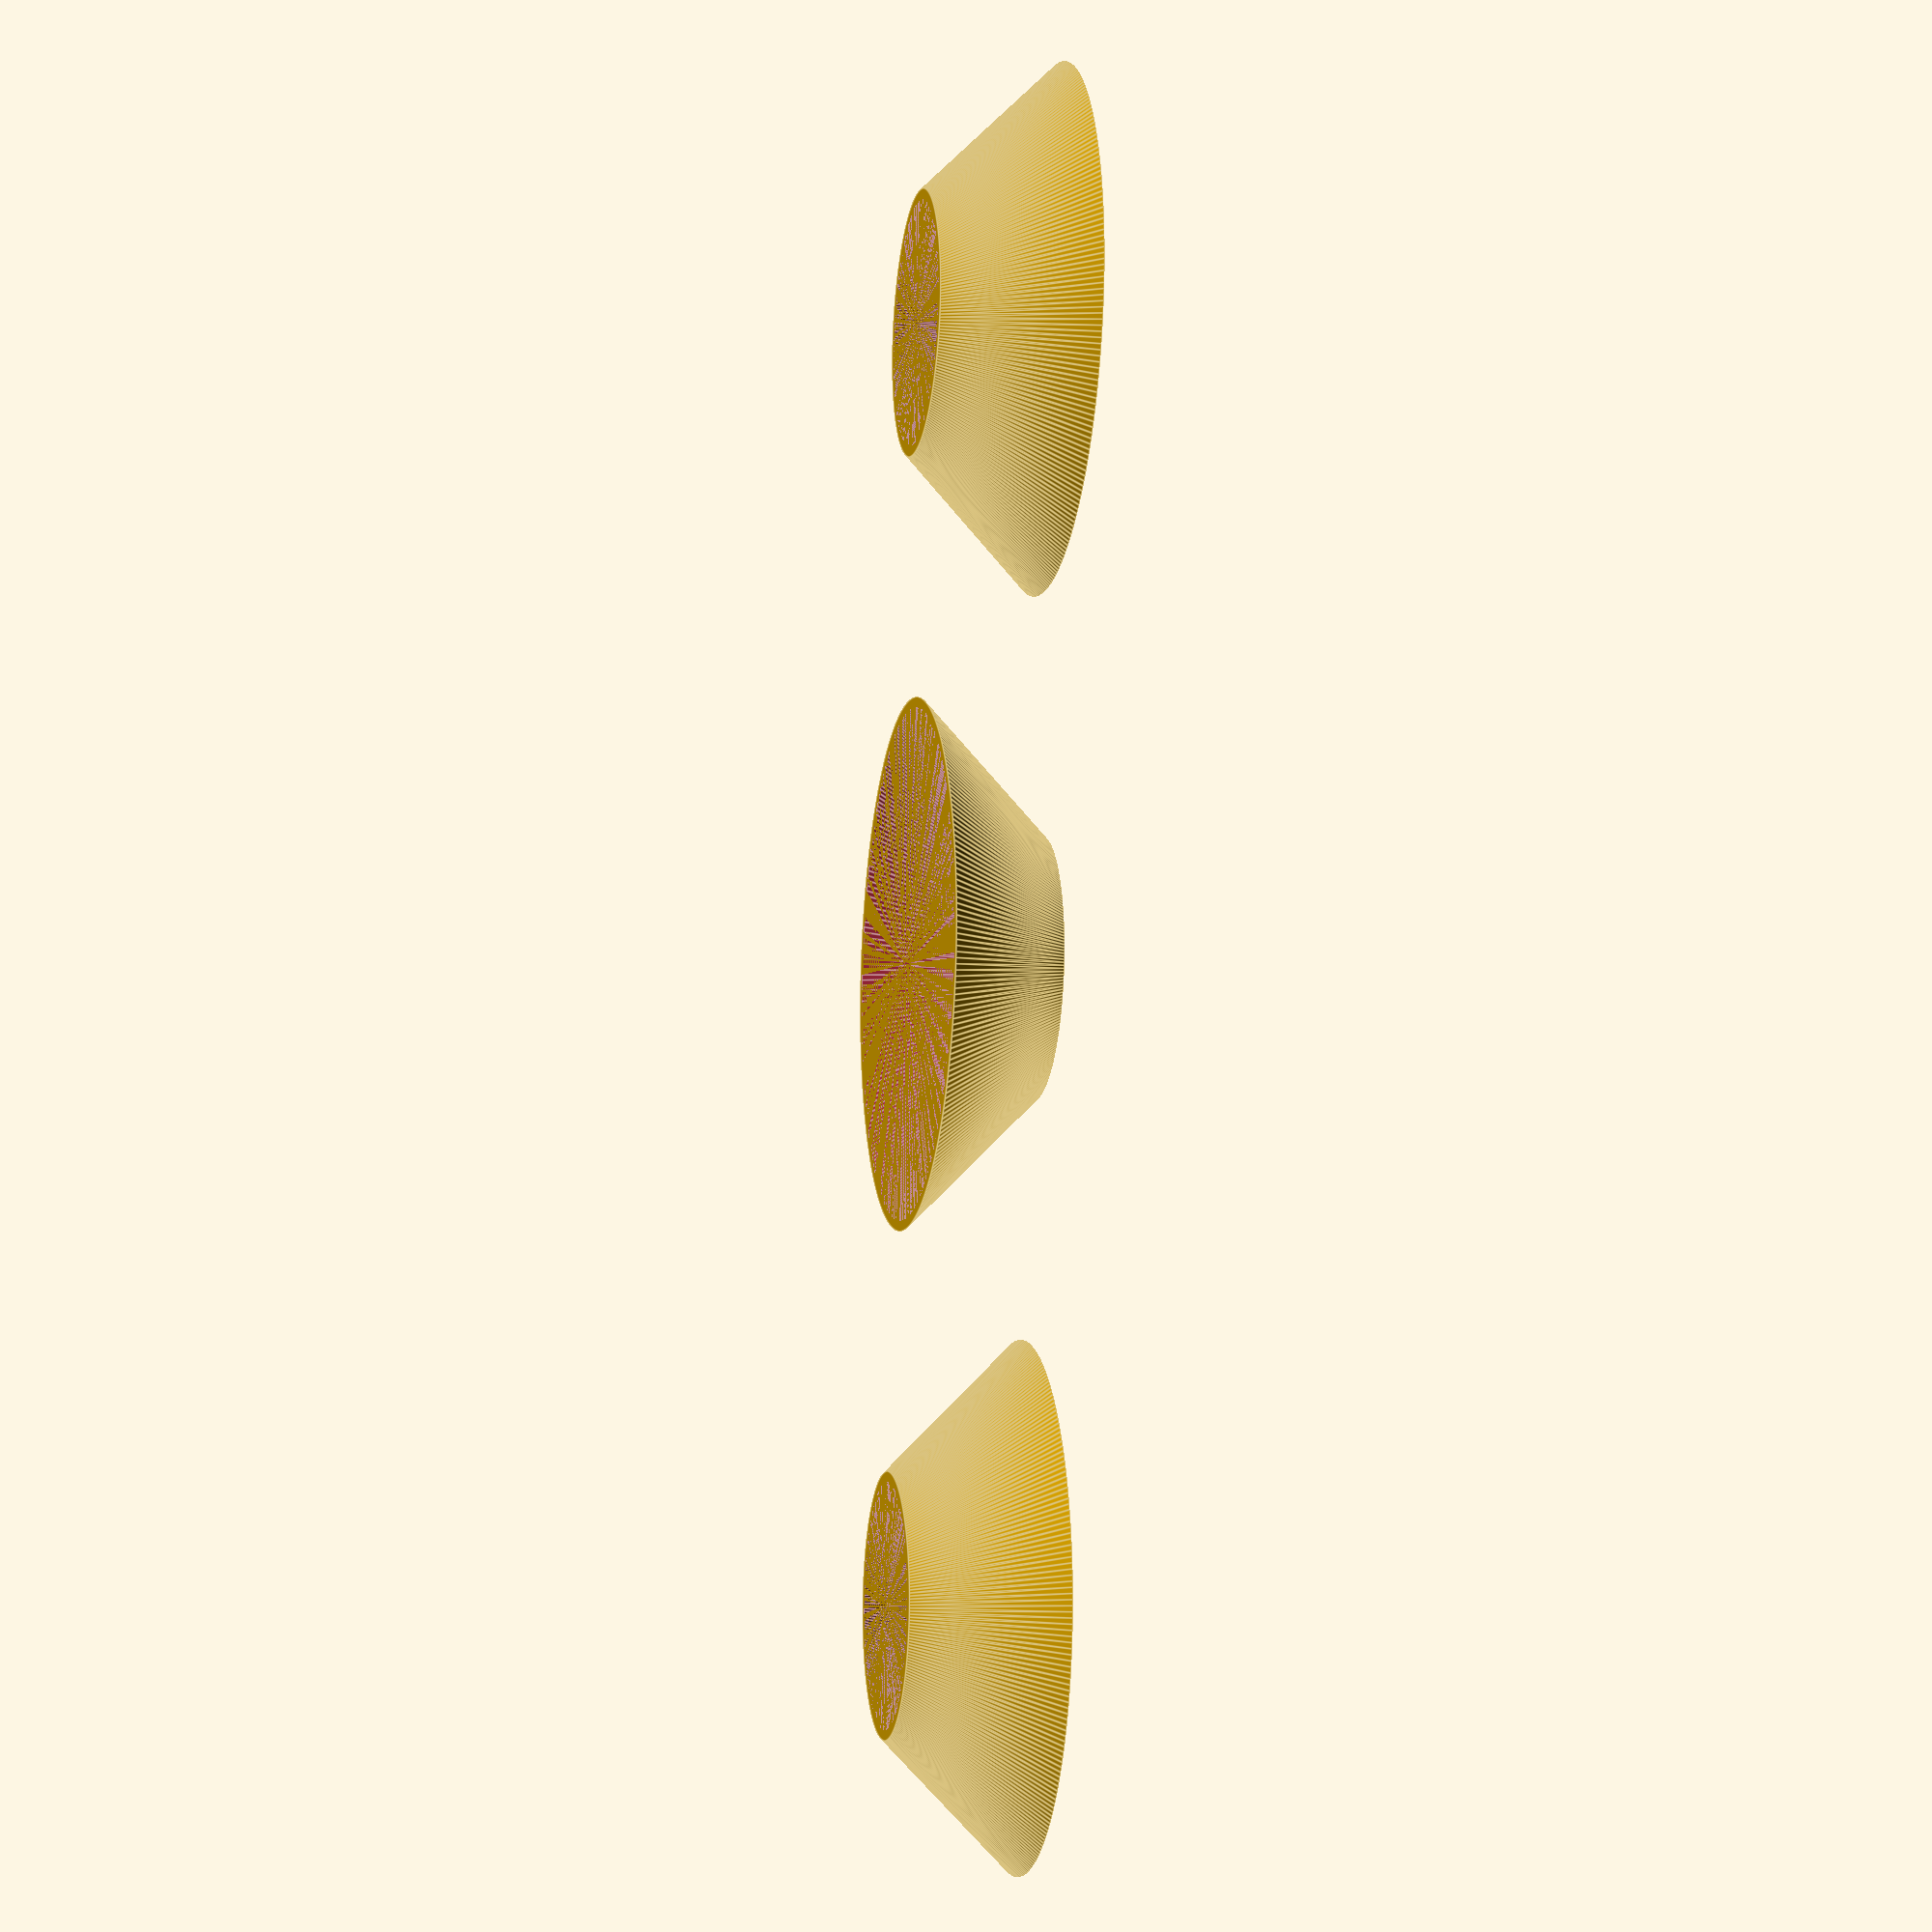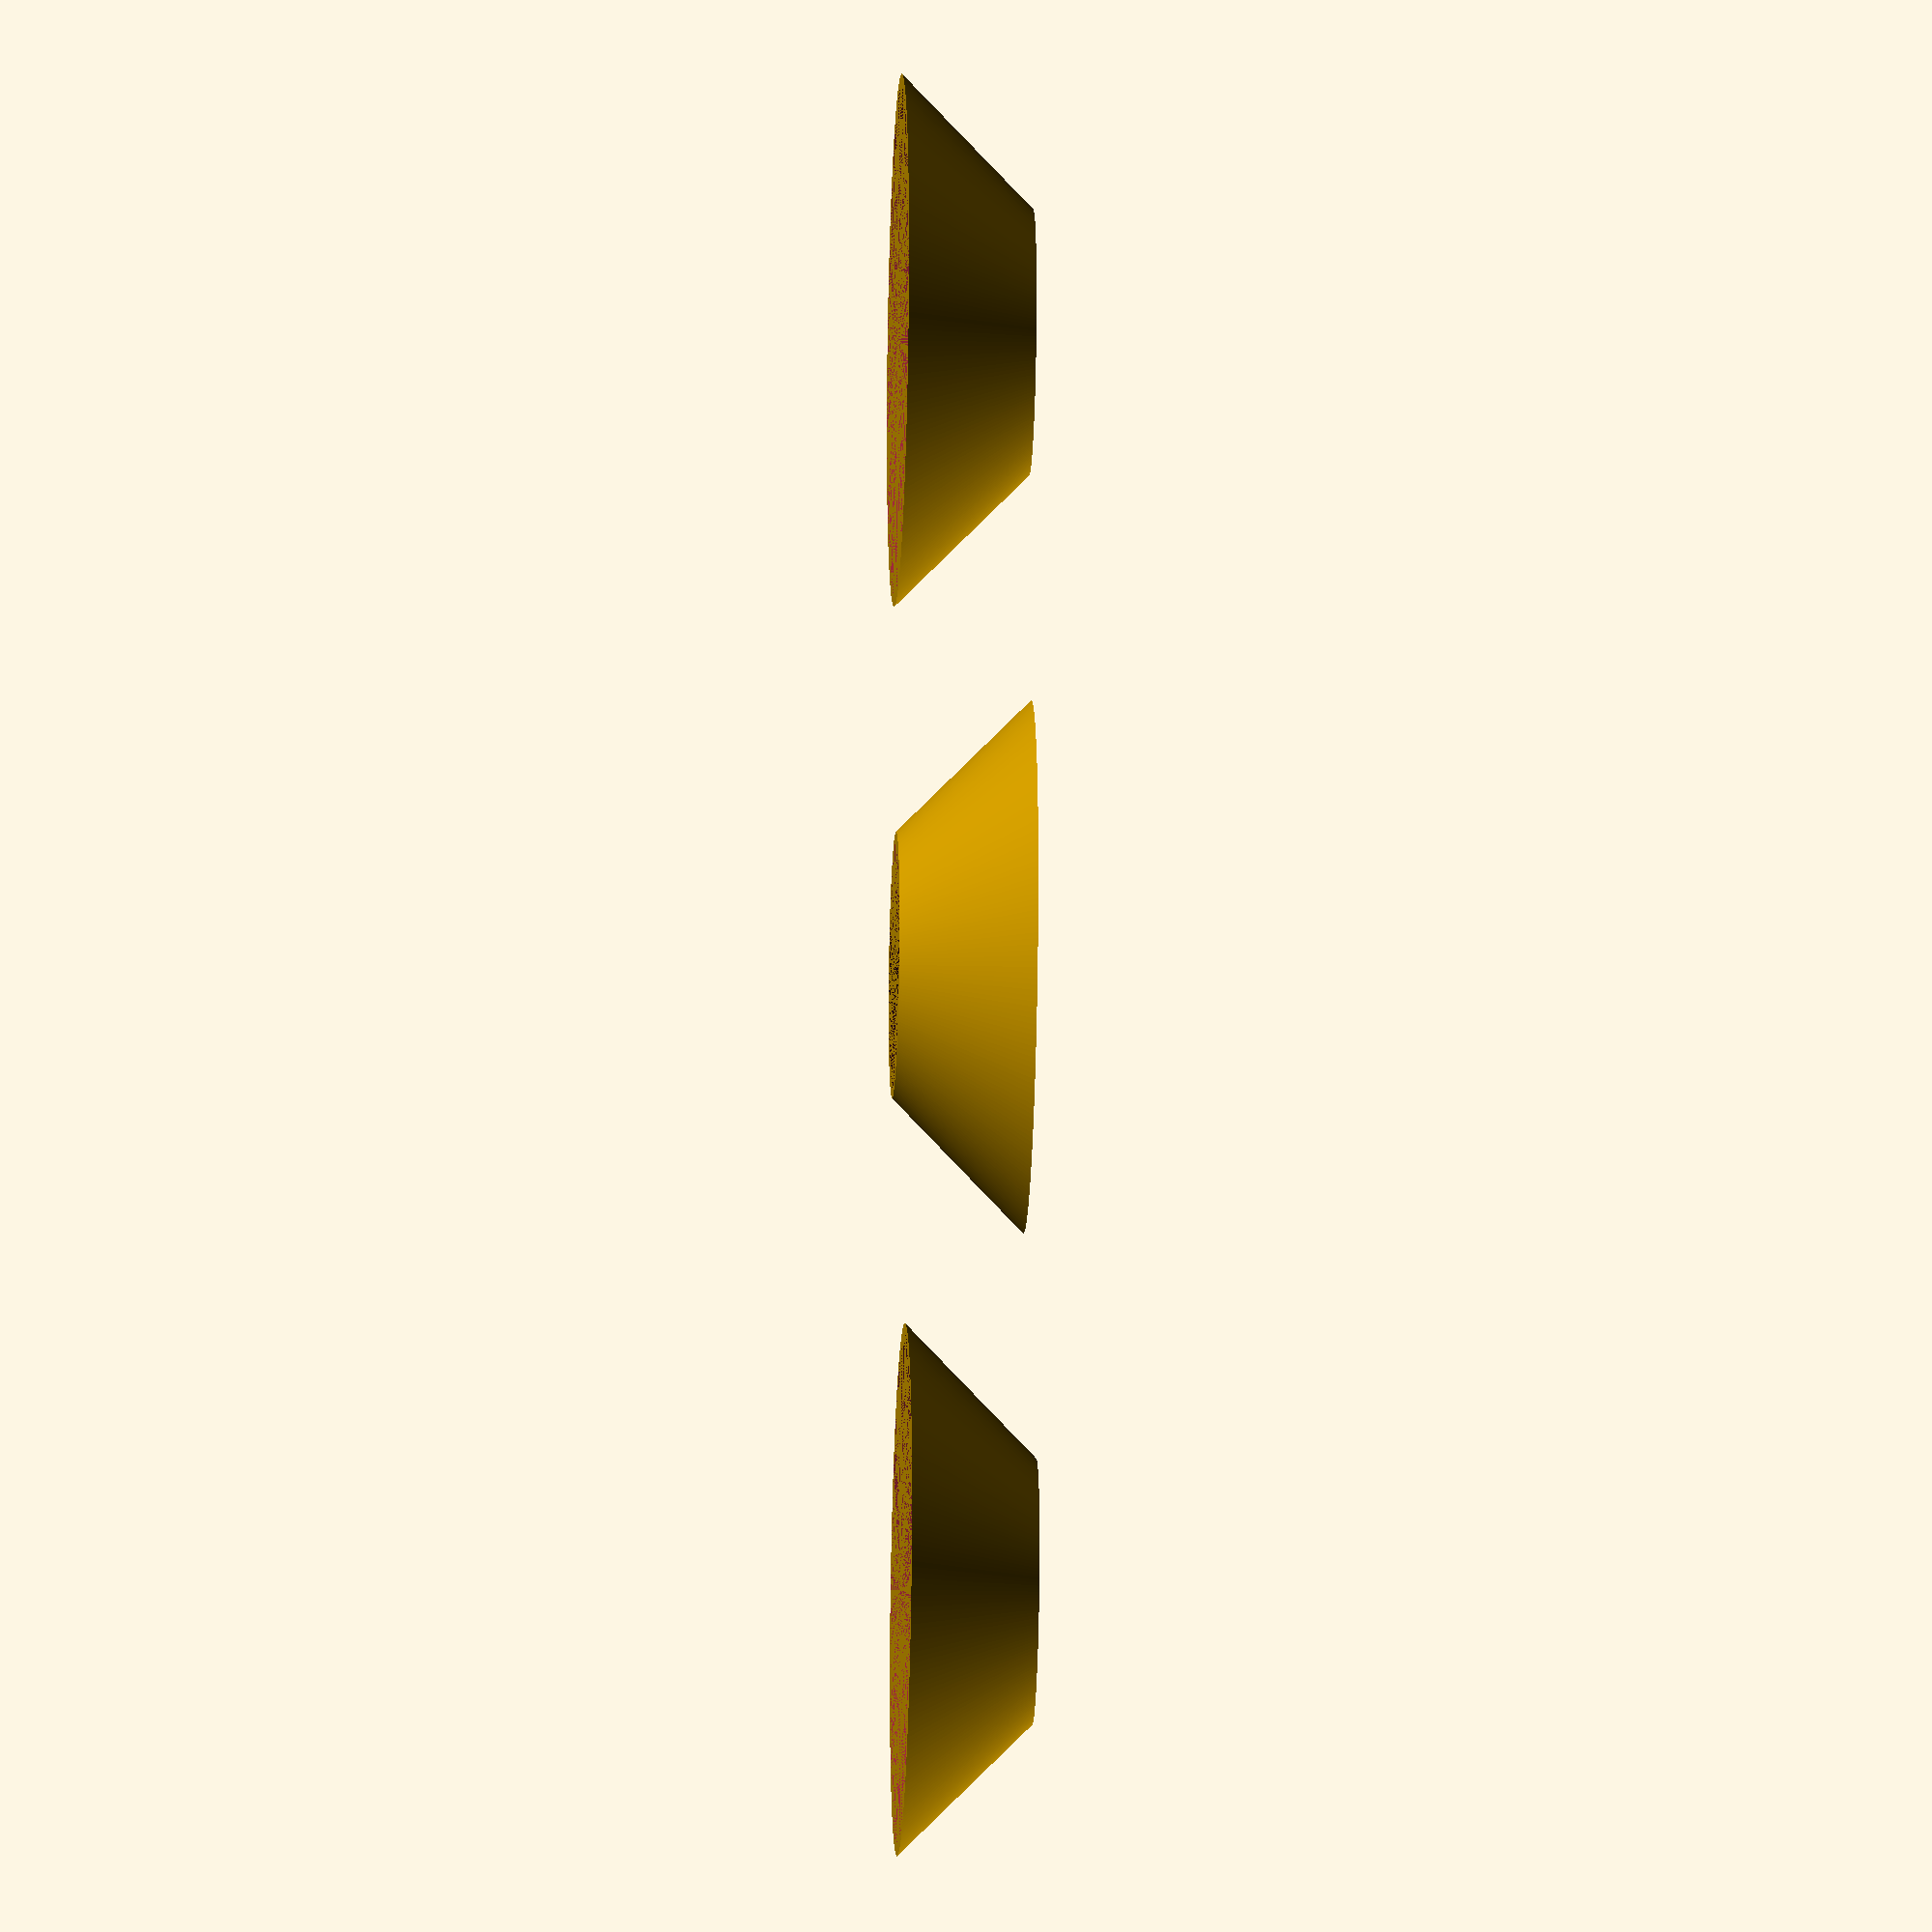
<openscad>
use <MCAD/boxes.scad>

fn=72*4;
$fn=fn;

min_thickness=1.2;
shell_thickness=2 * min_thickness;

d_max=60;
d_min=d_max / 2;
height=d_max / 4;

base_dim=[d_max, d_max, min_thickness];
base_corner_rad=6;

clearance_tight=0.2;

de_minimus=0.01;


module _cone(mode="plug", hollow=true) {
    lower_od = mode == "socket" ? d_max : d_max - (0 * (shell_thickness + clearance_tight));
    lower_id = lower_od - shell_thickness;

    upper_od = mode == "socket" ? d_min : d_min - (0 * (shell_thickness + clearance_tight));
    upper_id = upper_od - shell_thickness;

    translate([
        d_max / 2,
        d_max / 2,
        0
    ]) {
        difference() {
            cylinder(height, lower_od / 2, upper_od / 2);

            if (hollow) {
                cylinder(height, (lower_id / 2), (upper_id / 2));
            }

        }
    }
}

module BasePlug() {
    difference() {
        translate(base_dim / 2) roundedBox(base_dim, base_corner_rad, true);
        _cone("plug", false);
    }
    _cone("plug");
}

module BasePlugShifted() {
    difference() {
        translate(base_dim / 2) roundedBox(base_dim, base_corner_rad, true);
        translate([
            base_dim.x / 2,
            base_dim.y / 2,
            0
        ]) cylinder(r=(d_max - shell_thickness) / 2, h=base_dim.z, center=false);
    }
    translate([0, 0, base_dim.z]) _cone("plug");
}

module TopSocket() {
    translate([
        base_dim.x,
        0,
        height,
    ]) rotate([0, 180, 0]) {
        difference() {
            translate([
                base_dim.x / 2,
                base_dim.y / 2,
                height - base_dim.z / 2
            ]) roundedBox(base_dim, base_corner_rad, true);
            _cone("socket", false);
        }
        _cone("socket");
    }
}

BasePlug();

translate([d_max * 1.2, 0, 0]) TopSocket();

translate([d_max * 2.4, 0, 0]) BasePlugShifted();

</openscad>
<views>
elev=189.7 azim=99.5 roll=101.1 proj=p view=edges
elev=200.7 azim=261.8 roll=272.4 proj=o view=wireframe
</views>
